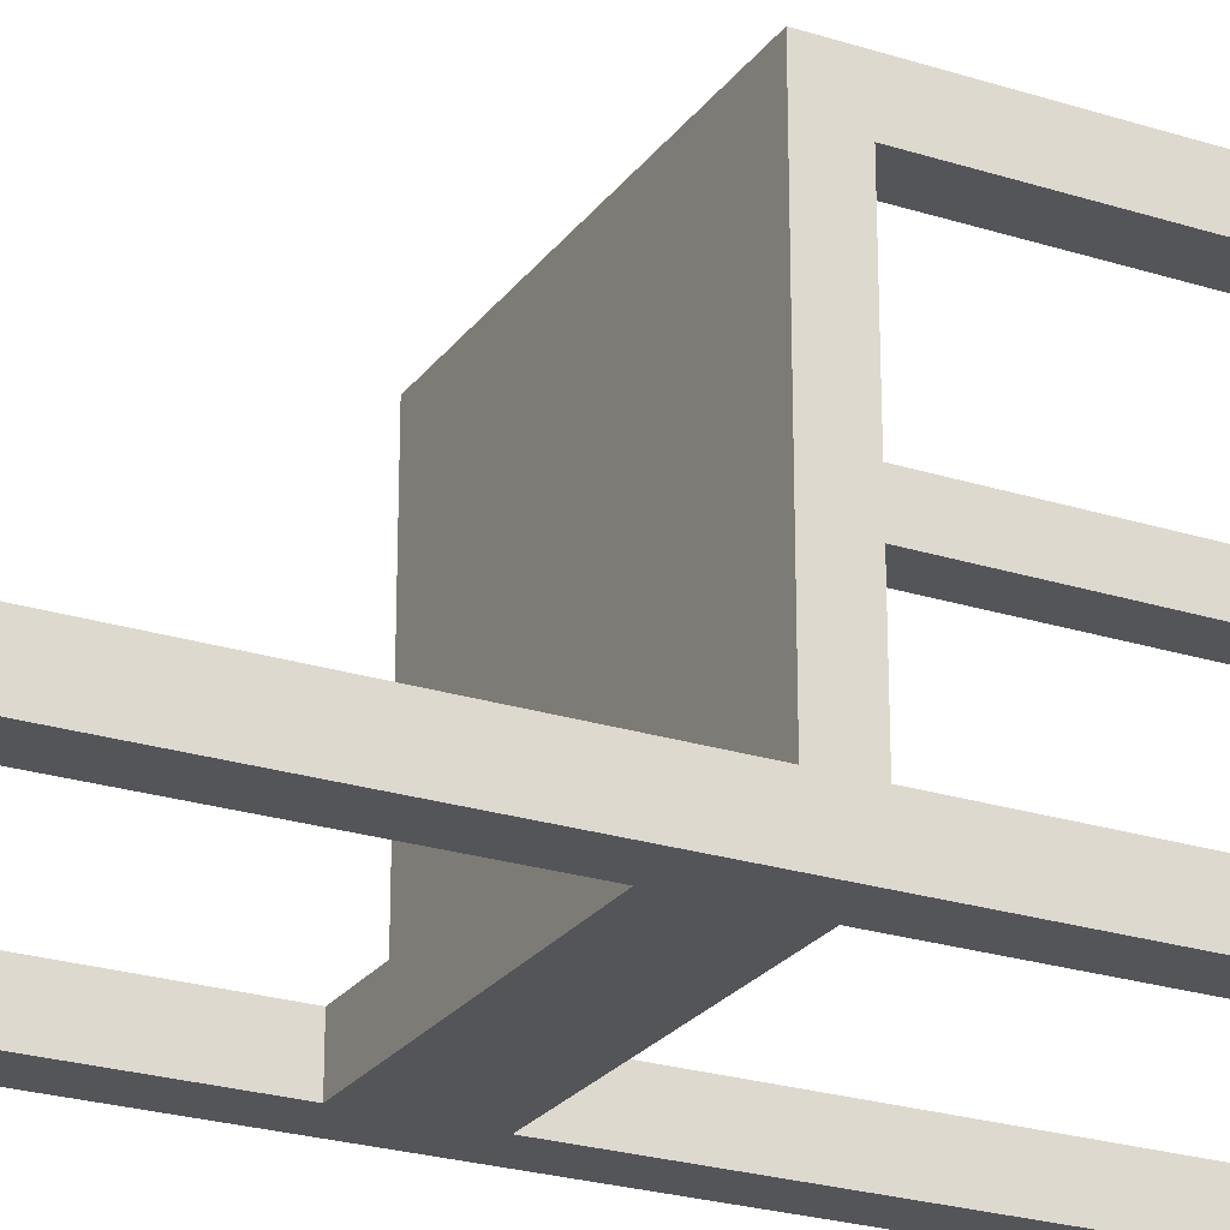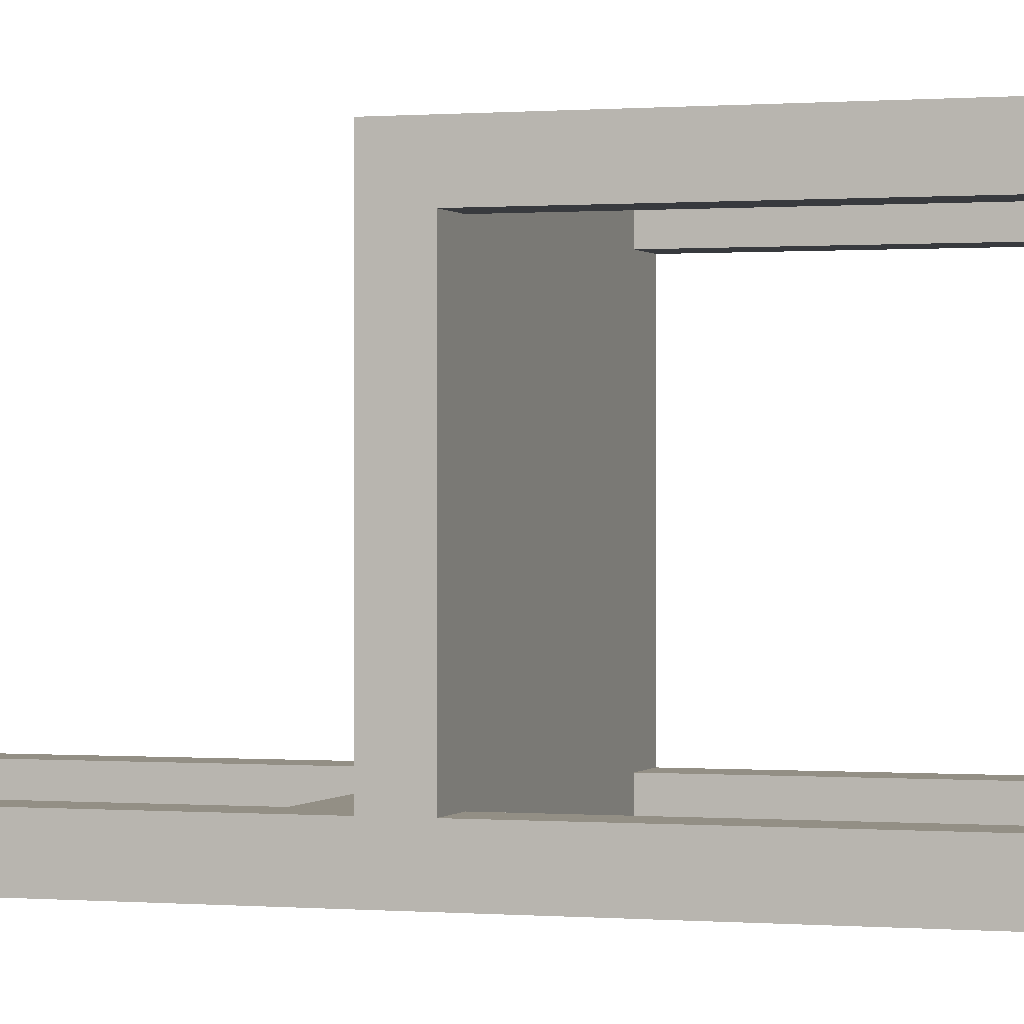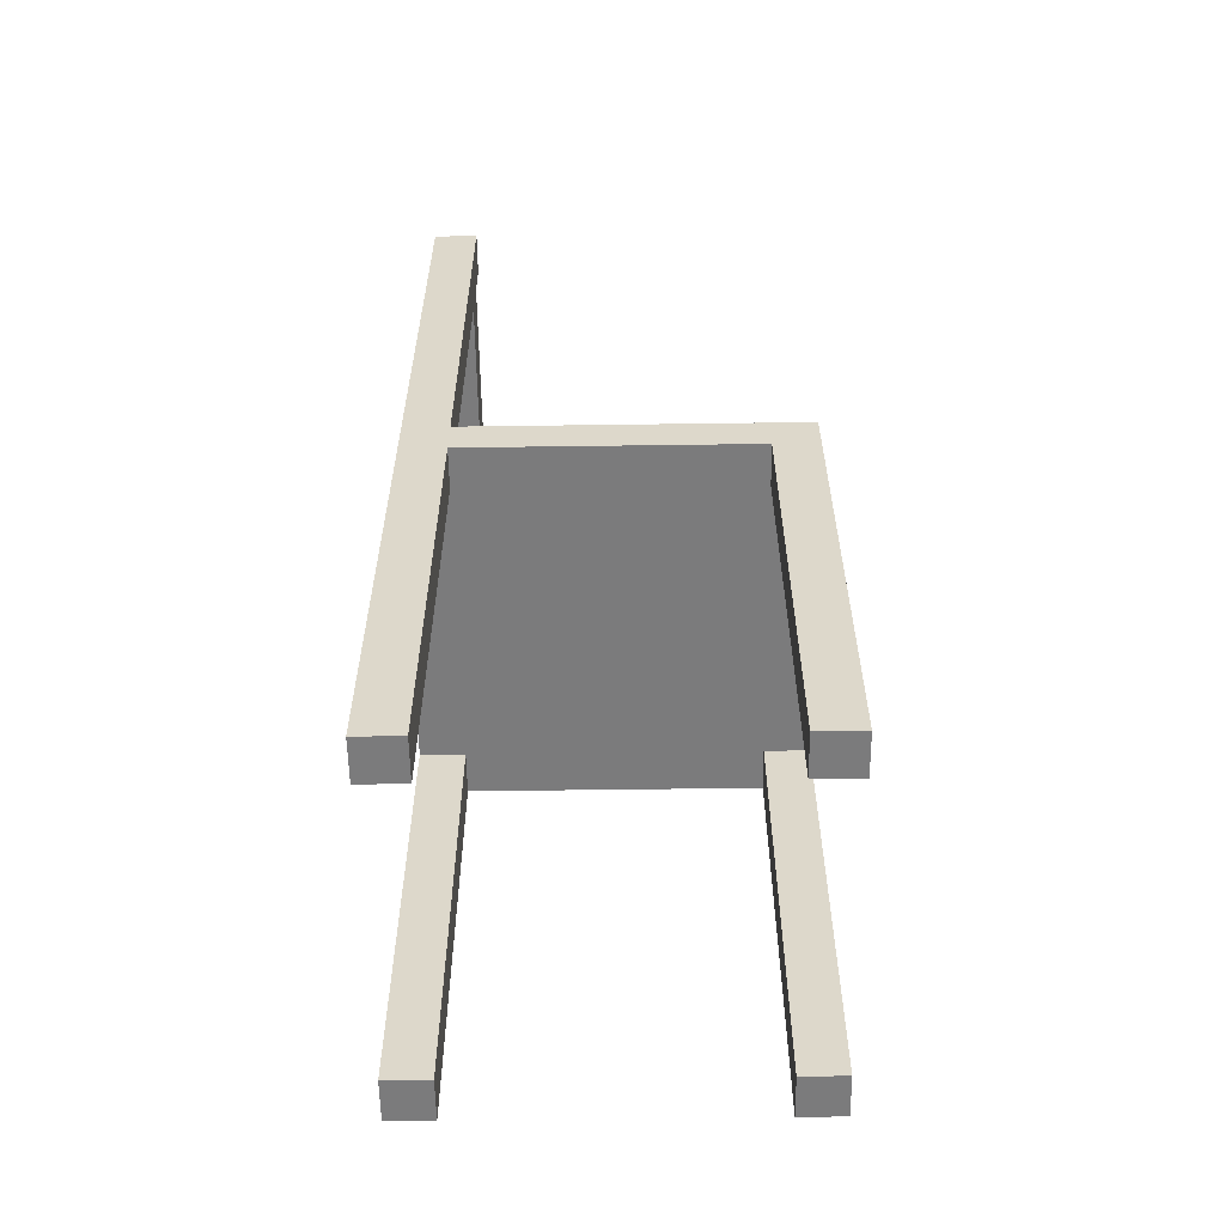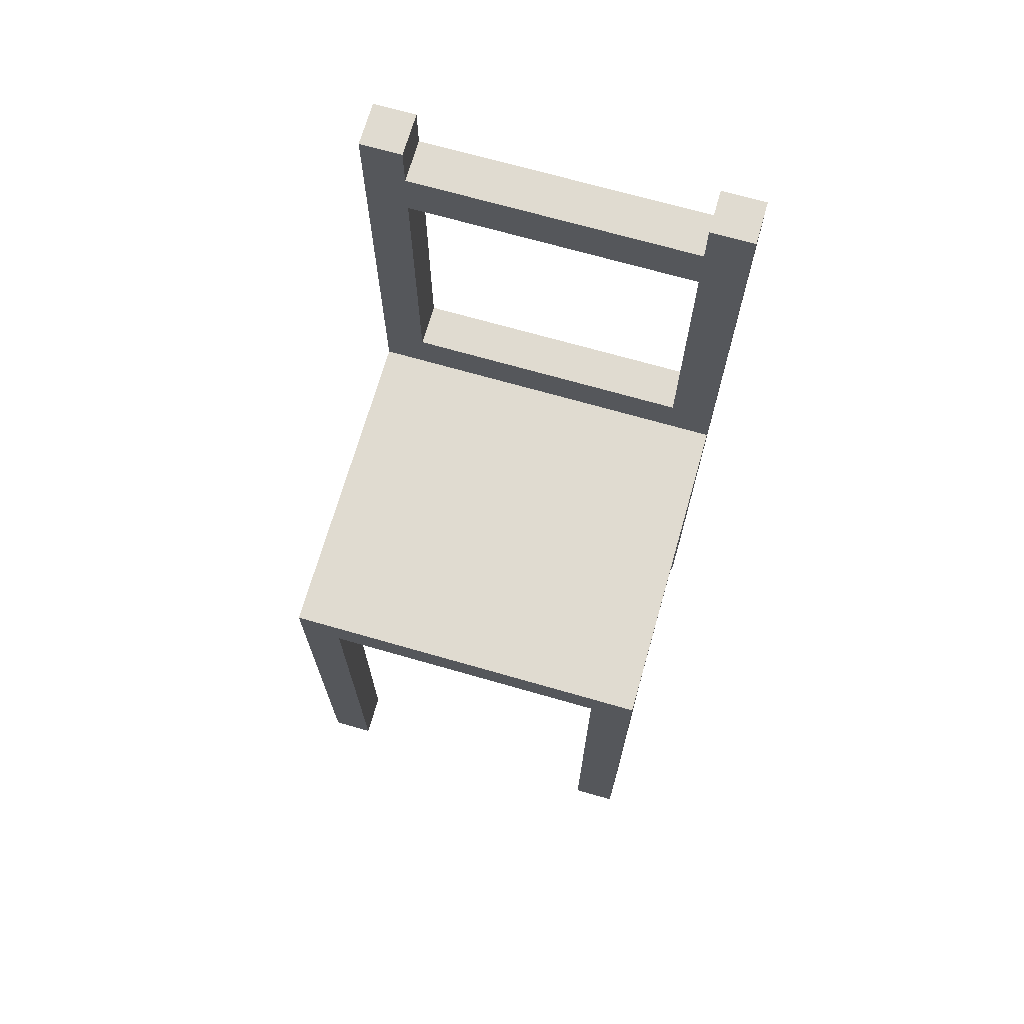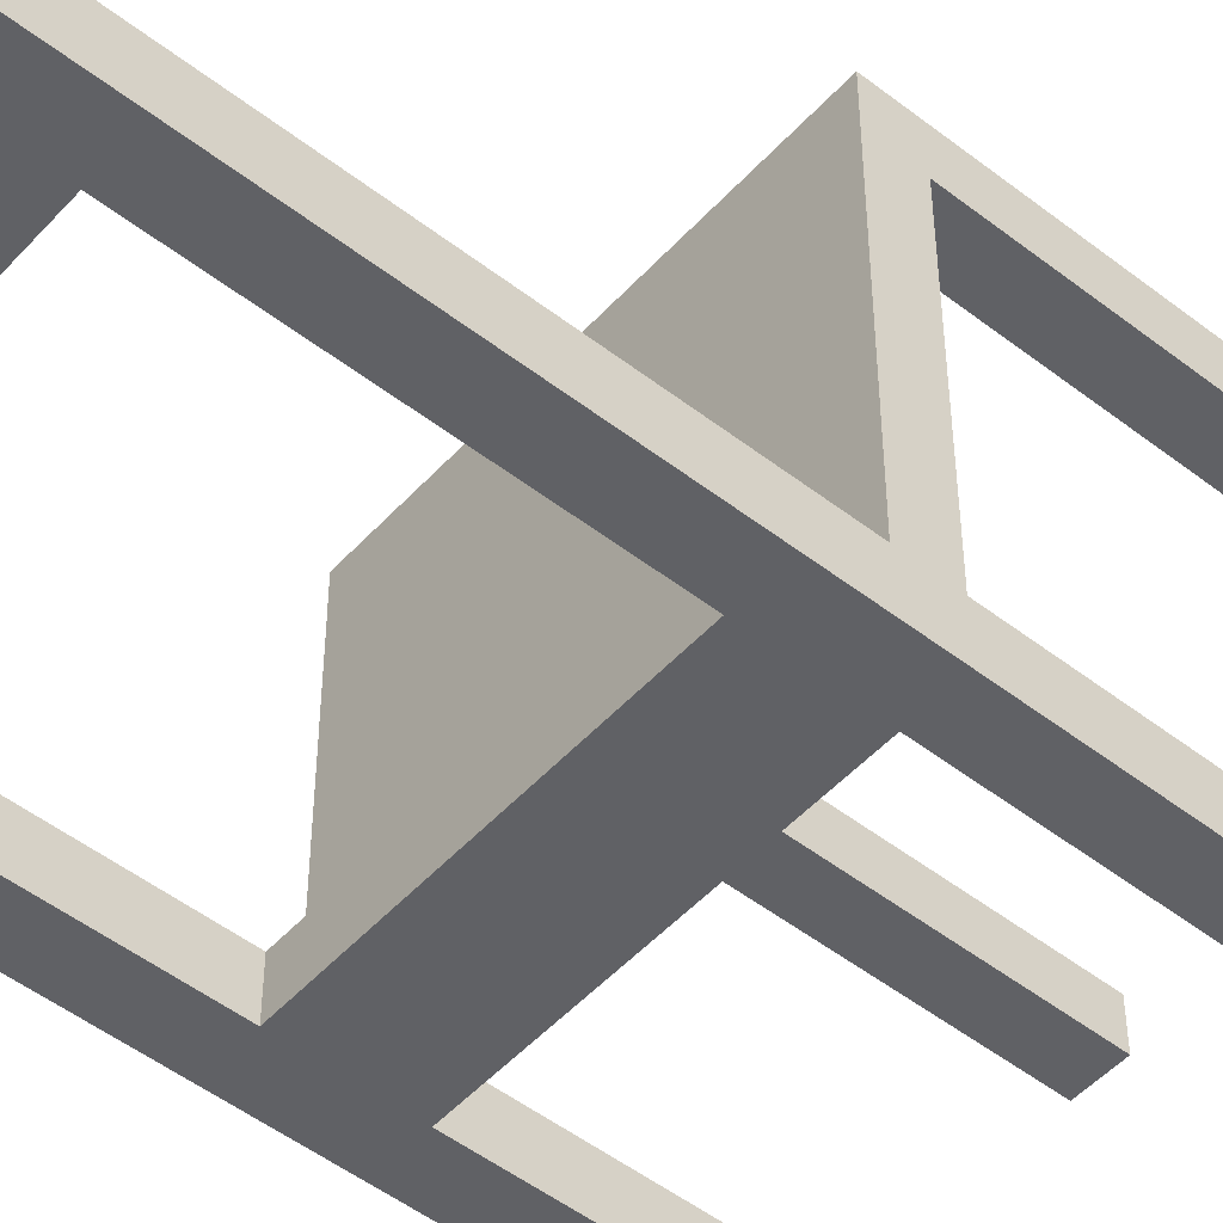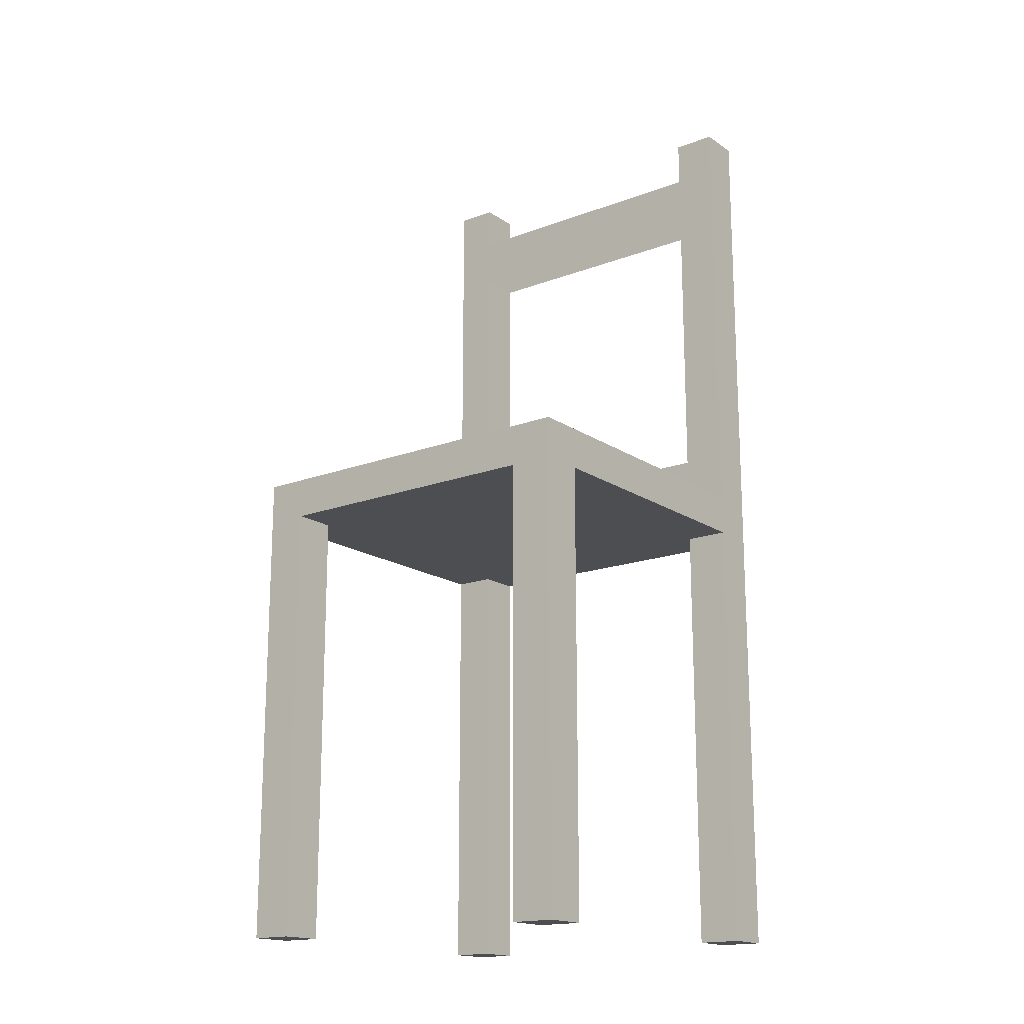
<metadata>
{"format":"obj","ext":"obj","renderer":"f3d","projection":"perspective","resolution":1024,"background":"white","views":[{"elev":-24.6,"azim":-117.4,"up":"+Z"},{"elev":0.2,"azim":-72.0,"up":"+Z"},{"elev":-58.4,"azim":-89.2,"up":"+Y"},{"elev":70.1,"azim":16.0,"up":"+Y"},{"elev":-50.2,"azim":-130.4,"up":"+Z"},{"elev":-17.1,"azim":37.2,"up":"+Y"}]}
</metadata>
<code>
g default
v -2.848 4.098 2.058
v 0.5981 4.098 2.058
v -2.848 4.476 2.058
v 0.5981 4.476 2.058
v -2.848 4.476 -1.388
v 0.5981 4.476 -1.388
v -2.848 4.098 -1.388
v 0.5981 4.098 -1.388
v -2.848 4.476 -0.9811
v 0.5981 4.476 -0.9811
v 0.5981 4.098 -0.9811
v -2.848 4.098 -0.9811
v -2.848 4.476 1.653
v 0.5981 4.476 1.653
v 0.5981 4.098 1.653
v -2.848 4.098 1.653
v 0.1953 4.098 2.058
v 0.1953 4.098 1.653
v 0.1953 4.098 -0.9811
v 0.1953 4.098 -1.388
v 0.1953 4.476 -1.388
v 0.1953 4.476 -0.9811
v 0.1953 4.476 1.653
v 0.1953 4.476 2.058
v -2.461 4.098 2.058
v -2.461 4.098 1.653
v -2.461 4.098 -0.9811
v -2.461 4.098 -1.388
v -2.461 4.476 -1.388
v -2.461 4.476 -0.9811
v -2.461 4.476 1.653
v -2.461 4.476 2.058
v 0.1953 0.001568 -0.9811
v 0.1953 0.001568 -1.388
v 0.5981 0.001568 -1.388
v 0.5981 0.001568 -0.9811
v 0.1953 0.001568 2.058
v 0.1953 0.001568 1.653
v 0.5981 0.001568 1.653
v 0.5981 0.001568 2.058
v -2.461 0.001568 1.653
v -2.848 0.001568 1.653
v -2.461 0.001568 2.058
v -2.848 0.001568 2.058
v -2.848 0.001568 -1.388
v -2.461 0.001568 -1.388
v -2.461 0.001568 -0.9811
v -2.848 0.001568 -0.9811
v 0.1953 8.629 -1.388
v 0.1953 8.629 -0.9811
v 0.5981 8.629 -0.9811
v 0.5981 8.629 -1.388
v -2.848 8.629 -0.9811
v -2.461 8.629 -0.9811
v -2.461 8.629 -1.388
v -2.848 8.629 -1.388
v 0.1953 8.202 -1.388
v -2.461 8.202 -1.388
v -2.848 8.202 -1.388
v -2.848 8.202 -0.9811
v -2.461 8.202 -0.9811
v 0.1953 8.202 -0.9811
v 0.5981 8.202 -0.9811
v 0.5981 8.202 -1.388
v 0.1953 7.727 -1.388
v -2.461 7.727 -1.388
v -2.848 7.727 -1.388
v -2.848 7.727 -0.9811
v -2.461 7.727 -0.9811
v 0.1953 7.727 -0.9811
v 0.5981 7.727 -0.9811
v 0.5981 7.727 -1.388
v 0.1953 4.935 -1.388
v -2.461 4.935 -1.388
v -2.848 4.935 -1.388
v -2.848 4.935 -0.9811
v -2.461 4.935 -0.9811
v 0.1953 4.935 -0.9811
v 0.5981 4.935 -0.9811
v 0.5981 4.935 -1.388
g pCube15
f 24 17 2 4
f 49 50 51 52
f 20 21 6 8
f 33 34 35 36
f 10 11 8 6
f 7 12 9 5
f 22 23 14 10
f 14 15 11 10
f 18 19 11 15
f 9 12 16 13
f 23 24 4 14
f 2 15 14 4
f 37 38 39 40
f 13 16 1 3
f 25 26 18 17
f 26 27 19 18
f 27 28 20 19
f 28 29 21 20
f 30 31 23 22
f 31 32 24 23
f 32 25 17 24
f 42 41 43 44
f 12 27 26 16
f 45 46 47 48
f 5 29 28 7
f 53 54 55 56
f 13 31 30 9
f 3 32 31 13
f 1 25 32 3
f 19 20 34 33
f 20 8 35 34
f 8 11 36 35
f 11 19 33 36
f 17 18 38 37
f 18 15 39 38
f 15 2 40 39
f 2 17 37 40
f 16 26 41 42
f 26 25 43 41
f 25 1 44 43
f 1 16 42 44
f 7 28 46 45
f 28 27 47 46
f 27 12 48 47
f 12 7 45 48
f 62 63 51 50
f 63 64 52 51
f 64 57 49 52
f 60 61 54 53
f 58 59 56 55
f 59 60 53 56
f 58 57 65 66
f 66 67 59 58
f 67 68 60 59
f 68 69 61 60
f 69 70 62 61
f 70 71 63 62
f 71 72 64 63
f 72 65 57 64
f 74 75 67 66
f 75 76 68 67
f 76 77 69 68
f 78 79 71 70
f 79 80 72 71
f 80 73 65 72
f 74 73 21 29
f 29 5 75 74
f 5 9 76 75
f 9 30 77 76
f 22 78 77 30
f 22 10 79 78
f 10 6 80 79
f 6 21 73 80
f 74 66 69 77
f 65 73 78 70
f 73 74 77 78
f 57 58 61 62
f 49 57 62 50
f 58 55 54 61

</code>
